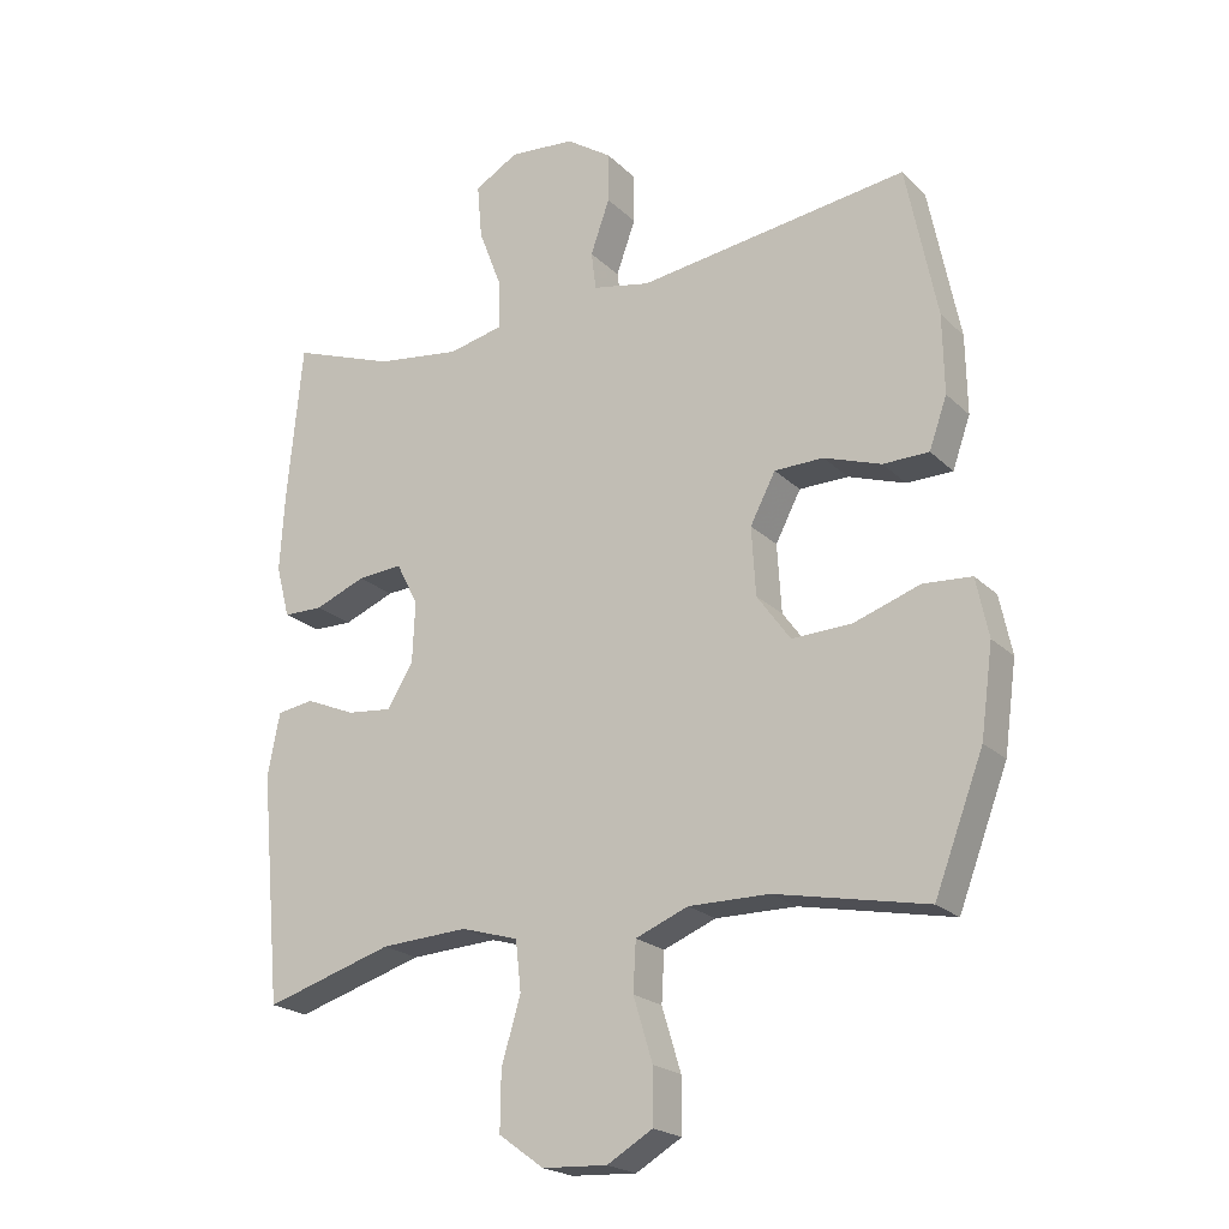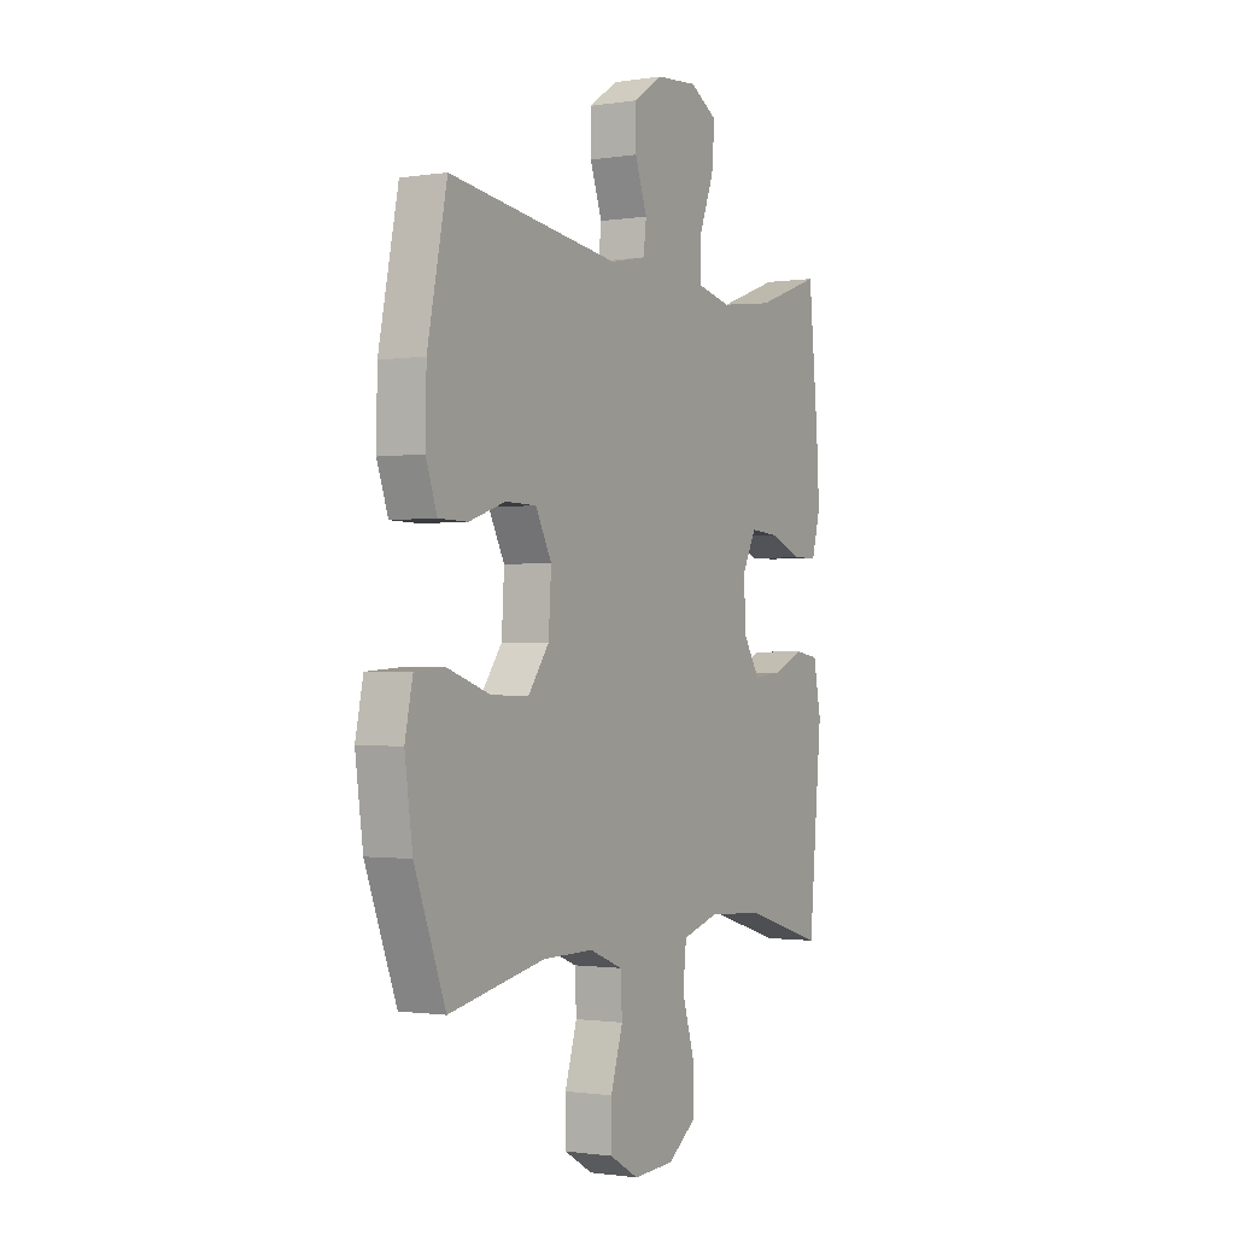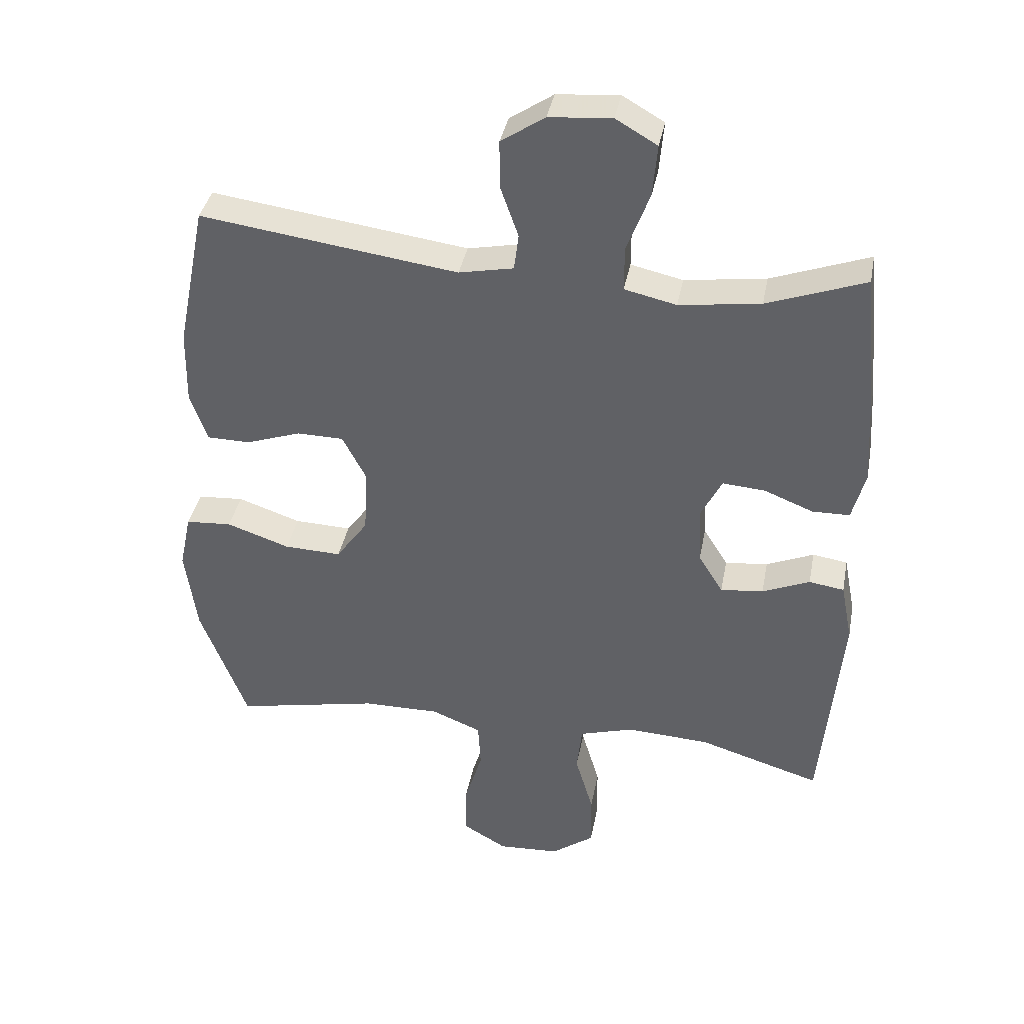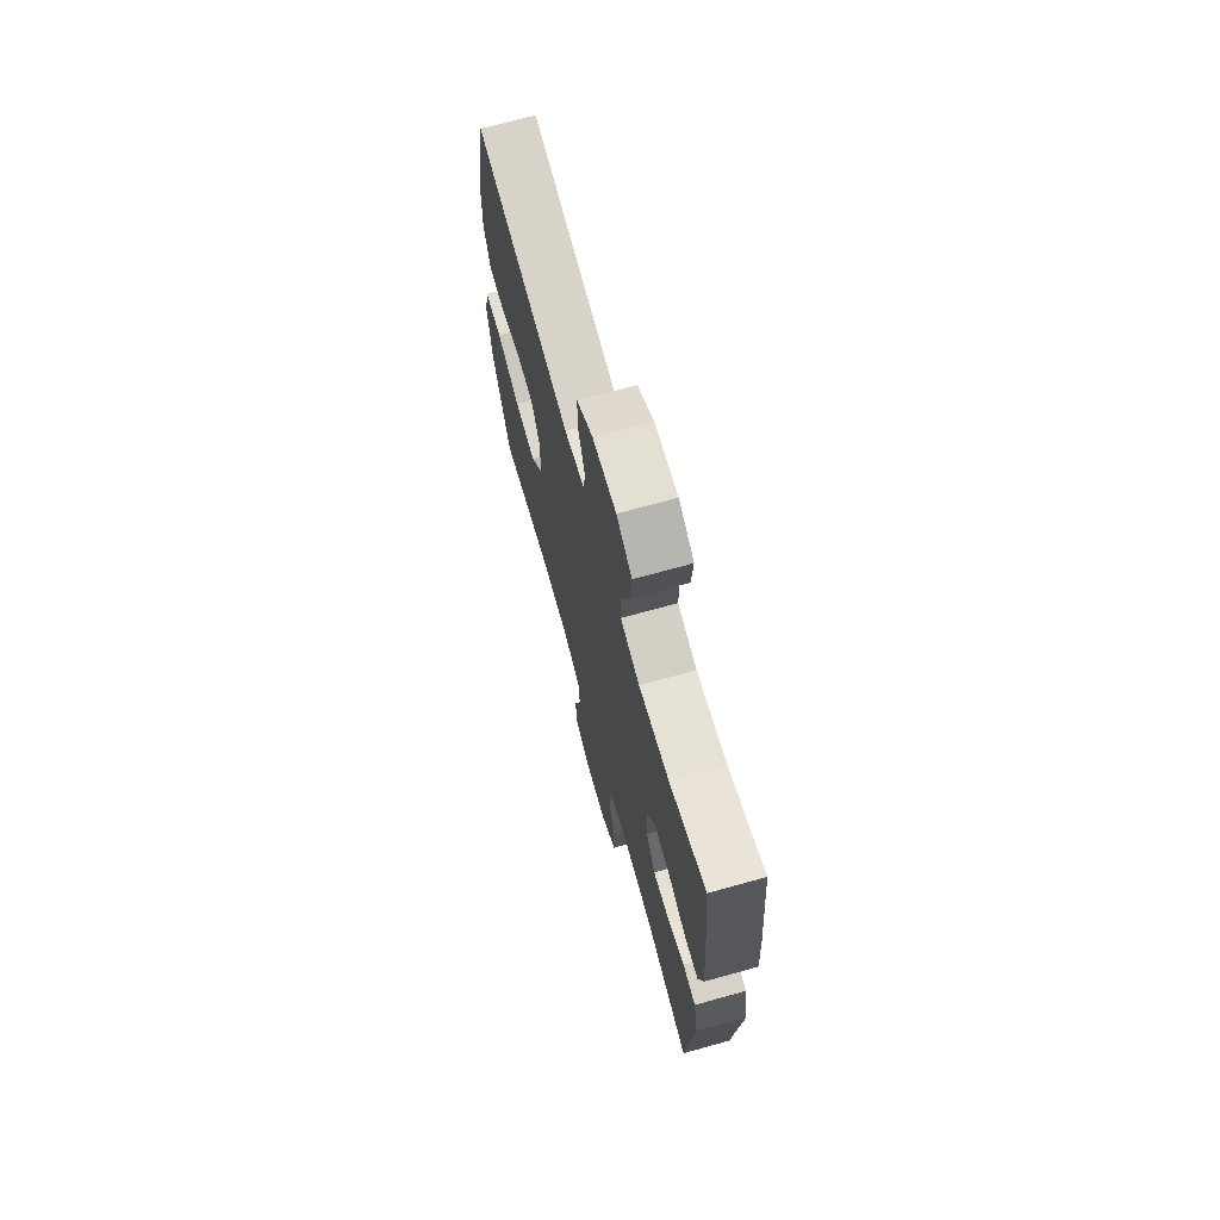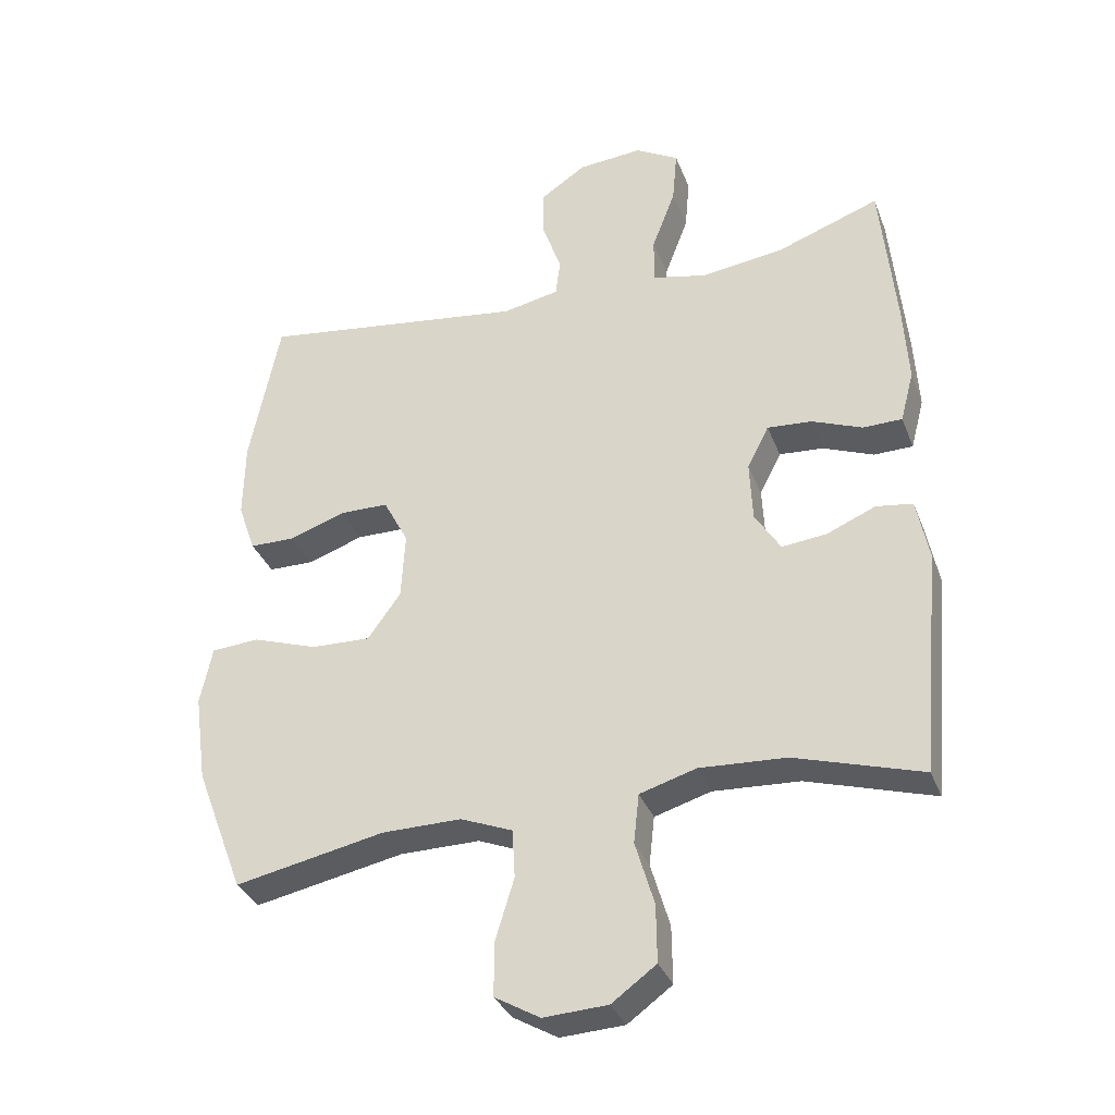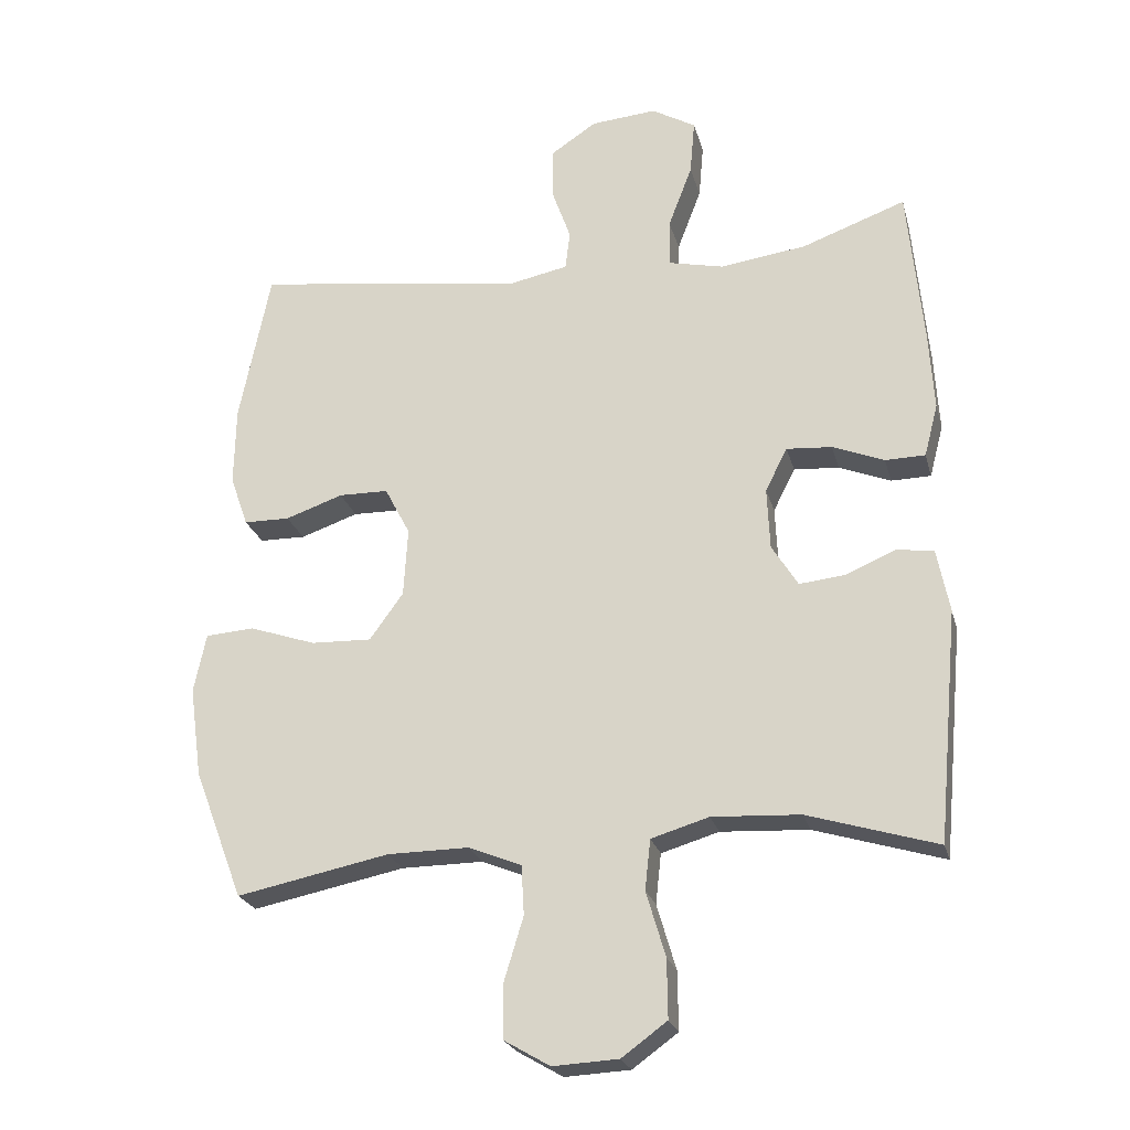
<metadata>
{"format":"obj","ext":"obj","renderer":"f3d","projection":"perspective","resolution":1024,"background":"white","views":[{"elev":-21.3,"azim":-148.2,"up":"+Z"},{"elev":-1.1,"azim":-60.4,"up":"+Z"},{"elev":38.0,"azim":10.7,"up":"+Z"},{"elev":70.4,"azim":74.5,"up":"+Z"},{"elev":-33.9,"azim":19.3,"up":"+Z"},{"elev":-23.7,"azim":14.1,"up":"+Z"}]}
</metadata>
<code>
v 0.5 0.07 0.5
v 0.522 0.07 0.27
v 0.529 0.07 0.153
v 0.509 0.07 0.077
v 0.451 0.07 0.076
v 0.376 0.07 0.106
v 0.31 0.07 0.111
v 0.278 0.07 0.048
v 0.282 0.07 -0.042
v 0.32 0.07 -0.103
v 0.386 0.07 -0.096
v 0.459 0.07 -0.065
v 0.513 0.07 -0.073
v 0.531 0.07 -0.165
v 0.5 0.07 -0.5
v 0.312 0.07 -0.443
v 0.184 0.07 -0.436
v 0.1 0.07 -0.461
v 0.092 0.07 -0.534
v 0.12 0.07 -0.629
v 0.121 0.07 -0.714
v 0.055 0.07 -0.762
v -0.04 0.07 -0.767
v -0.107 0.07 -0.728
v -0.107 0.07 -0.649
v -0.079 0.07 -0.557
v -0.083 0.07 -0.485
v -0.16 0.07 -0.454
v -0.278 0.07 -0.455
v -0.5 0.07 -0.5
v -0.572 0.07 -0.311
v -0.59 0.07 -0.18
v -0.572 0.07 -0.094
v -0.501 0.07 -0.089
v -0.404 0.07 -0.122
v -0.316 0.07 -0.125
v -0.267 0.07 -0.057
v -0.261 0.07 0.043
v -0.298 0.07 0.114
v -0.37 0.07 0.115
v -0.454 0.07 0.086
v -0.521 0.07 0.087
v -0.547 0.07 0.161
v -0.545 0.07 0.276
v -0.5 0.07 0.5
v -0.104 0.07 0.446
v -0.02 0.07 0.463
v -0.013 0.07 0.519
v -0.041 0.07 0.598
v -0.041 0.07 0.671
v 0.026 0.07 0.716
v 0.122 0.07 0.724
v 0.186 0.07 0.687
v 0.179 0.07 0.607
v 0.144 0.07 0.515
v 0.144 0.07 0.446
v 0.224 0.07 0.428
v 0.349 0.07 0.445
v 0.5 0 0.5
v 0.522 0 0.27
v 0.529 0 0.153
v 0.509 0 0.077
v 0.451 0 0.076
v 0.376 0 0.106
v 0.31 0 0.111
v 0.278 0 0.048
v 0.282 0 -0.042
v 0.32 0 -0.103
v 0.386 0 -0.096
v 0.459 0 -0.065
v 0.513 0 -0.073
v 0.531 0 -0.165
v 0.5 0 -0.5
v 0.312 0 -0.443
v 0.184 0 -0.436
v 0.1 0 -0.461
v 0.092 0 -0.534
v 0.12 0 -0.629
v 0.121 0 -0.714
v 0.055 0 -0.762
v -0.04 0 -0.767
v -0.107 0 -0.728
v -0.107 0 -0.649
v -0.079 0 -0.557
v -0.083 0 -0.485
v -0.16 0 -0.454
v -0.278 0 -0.455
v -0.5 0 -0.5
v -0.572 0 -0.311
v -0.59 0 -0.18
v -0.572 0 -0.094
v -0.501 0 -0.089
v -0.404 0 -0.122
v -0.316 0 -0.125
v -0.267 0 -0.057
v -0.261 0 0.043
v -0.298 0 0.114
v -0.37 0 0.115
v -0.454 0 0.086
v -0.521 0 0.087
v -0.547 0 0.161
v -0.545 0 0.276
v -0.5 0 0.5
v -0.104 0 0.446
v -0.02 0 0.463
v -0.013 0 0.519
v -0.041 0 0.598
v -0.041 0 0.671
v 0.026 0 0.716
v 0.122 0 0.724
v 0.186 0 0.687
v 0.179 0 0.607
v 0.144 0 0.515
v 0.144 0 0.446
v 0.224 0 0.428
v 0.349 0 0.445
f 52 53 54 55
f 52 55 56
f 51 52 56
f 48 49 50 51
f 47 48 51 56
f 46 47 56 57
f 44 45 46
f 43 44 46 57
f 40 41 42 43
f 39 40 43 57
f 32 33 34 35
f 32 35 36
f 29 30 31 32
f 28 29 32 36
f 27 28 36 37
f 23 24 25 26
f 23 26 27
f 22 23 27
f 19 20 21 22
f 18 19 22 27
f 17 18 27 37
f 13 14 15 16
f 11 12 13 16
f 10 11 16 17
f 9 10 17 37
f 3 4 5 6
f 3 6 7
f 58 1 2 3
f 58 3 7
f 38 39 57 58
f 38 58 7 8
f 8 9 37 38
f 113 112 111 110
f 114 113 110
f 114 110 109
f 109 108 107 106
f 114 109 106 105
f 115 114 105 104
f 104 103 102
f 115 104 102 101
f 101 100 99 98
f 115 101 98 97
f 93 92 91 90
f 94 93 90
f 90 89 88 87
f 94 90 87 86
f 95 94 86 85
f 84 83 82 81
f 85 84 81
f 85 81 80
f 80 79 78 77
f 85 80 77 76
f 95 85 76 75
f 74 73 72 71
f 74 71 70 69
f 75 74 69 68
f 95 75 68 67
f 64 63 62 61
f 65 64 61
f 61 60 59 116
f 65 61 116
f 116 115 97 96
f 66 65 116 96
f 96 95 67 66
f 1 59 60 2
f 2 60 61 3
f 3 61 62 4
f 4 62 63 5
f 5 63 64 6
f 6 64 65 7
f 7 65 66 8
f 8 66 67 9
f 9 67 68 10
f 10 68 69 11
f 11 69 70 12
f 12 70 71 13
f 13 71 72 14
f 14 72 73 15
f 15 73 74 16
f 16 74 75 17
f 17 75 76 18
f 18 76 77 19
f 19 77 78 20
f 20 78 79 21
f 21 79 80 22
f 22 80 81 23
f 23 81 82 24
f 24 82 83 25
f 25 83 84 26
f 26 84 85 27
f 27 85 86 28
f 28 86 87 29
f 29 87 88 30
f 30 88 89 31
f 31 89 90 32
f 32 90 91 33
f 33 91 92 34
f 34 92 93 35
f 35 93 94 36
f 36 94 95 37
f 37 95 96 38
f 38 96 97 39
f 39 97 98 40
f 40 98 99 41
f 41 99 100 42
f 42 100 101 43
f 43 101 102 44
f 44 102 103 45
f 45 103 104 46
f 46 104 105 47
f 47 105 106 48
f 48 106 107 49
f 49 107 108 50
f 50 108 109 51
f 51 109 110 52
f 52 110 111 53
f 53 111 112 54
f 54 112 113 55
f 55 113 114 56
f 56 114 115 57
f 57 115 116 58
f 58 116 59 1

</code>
